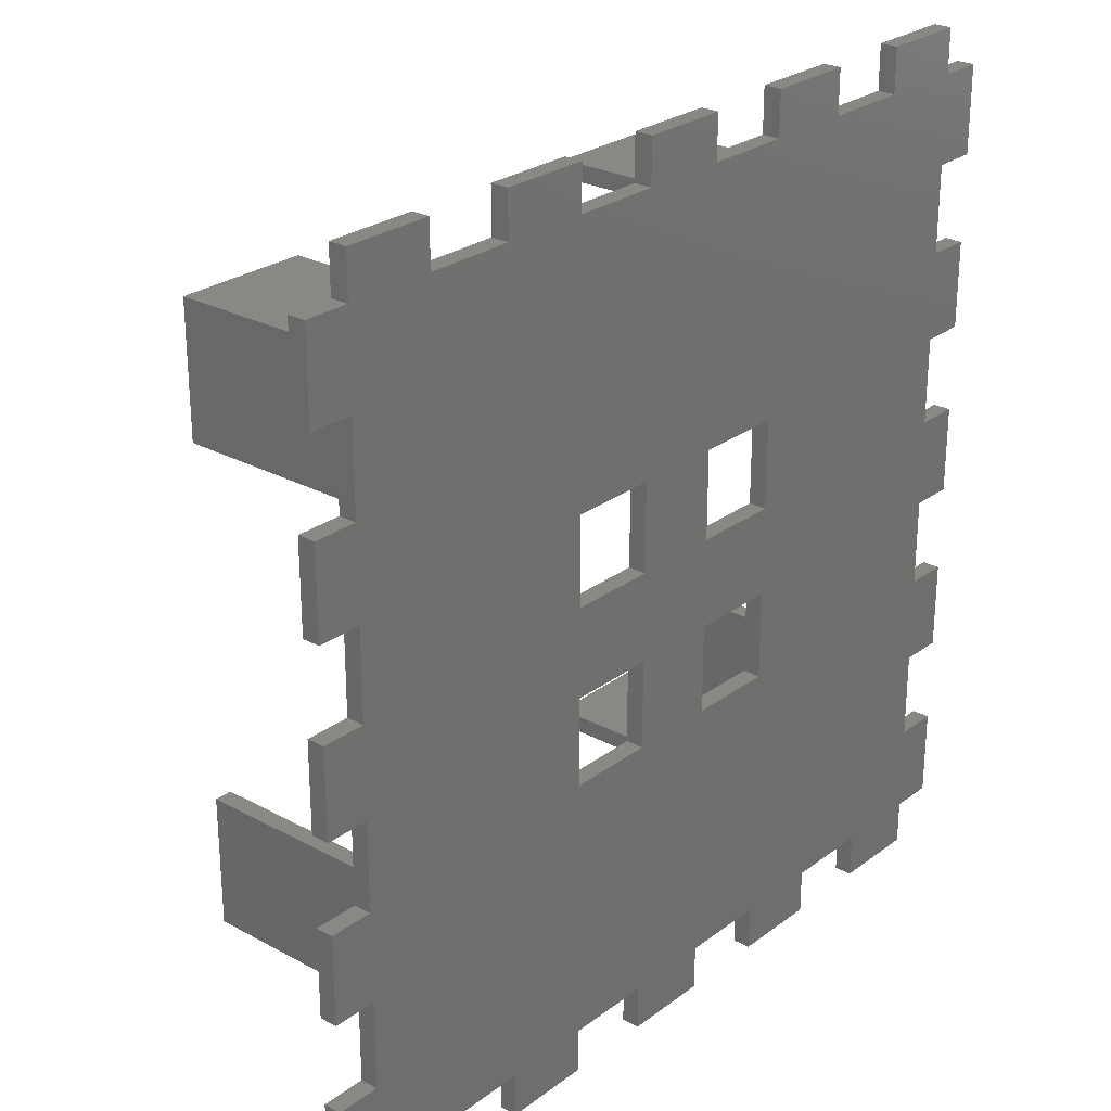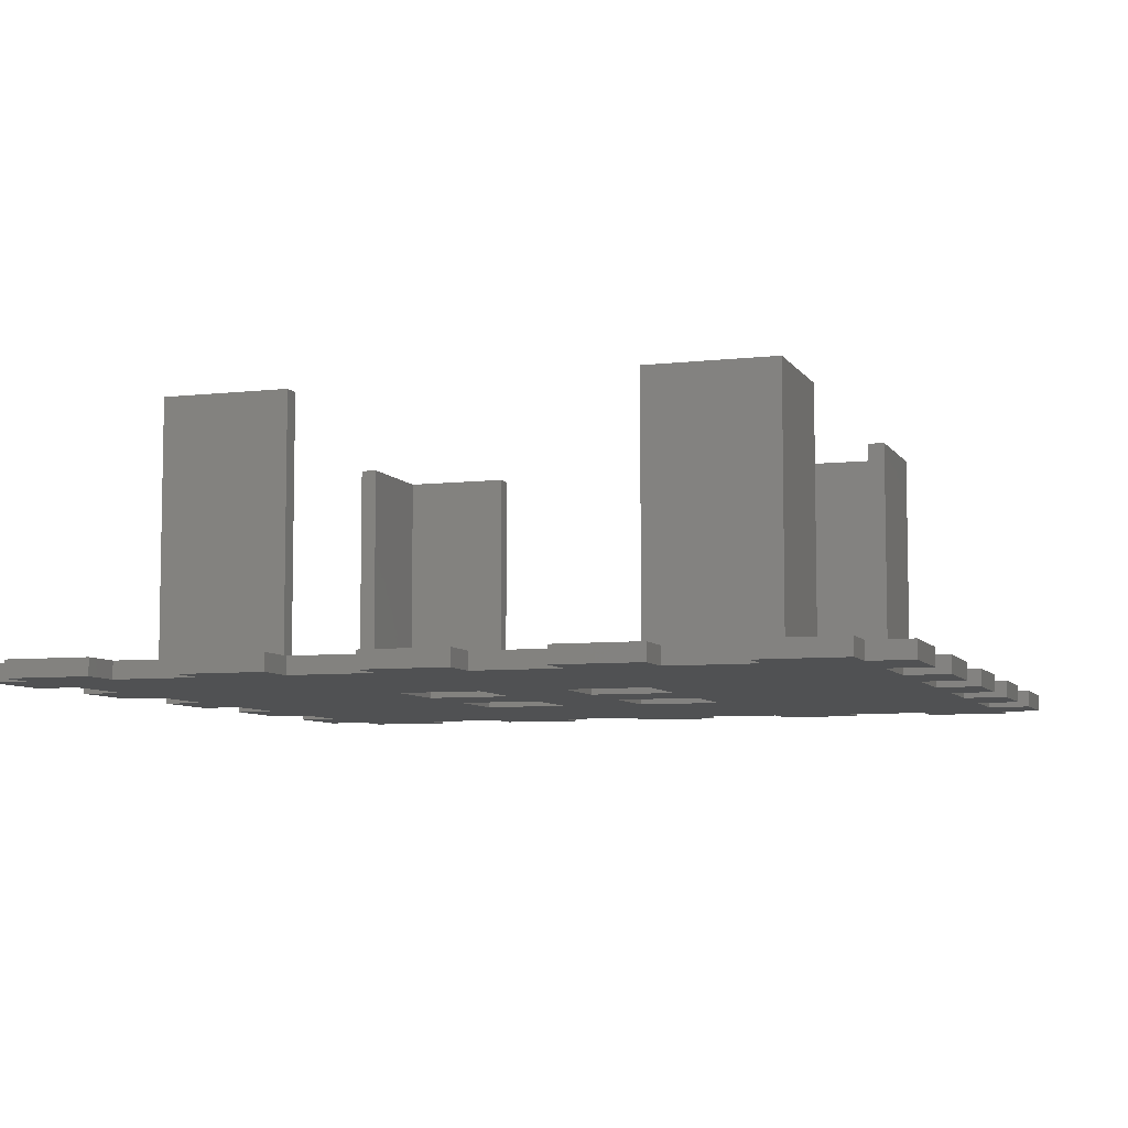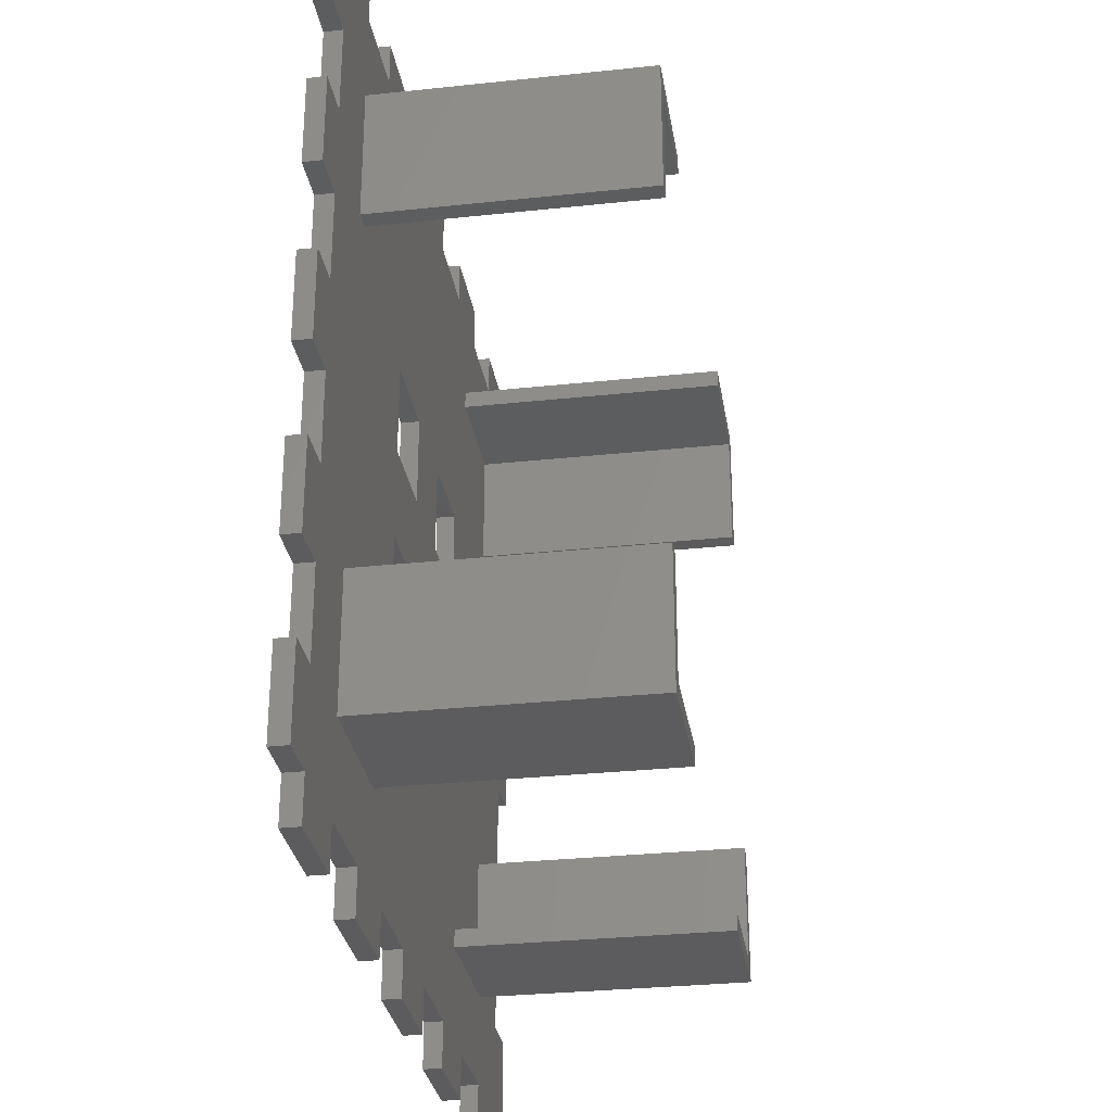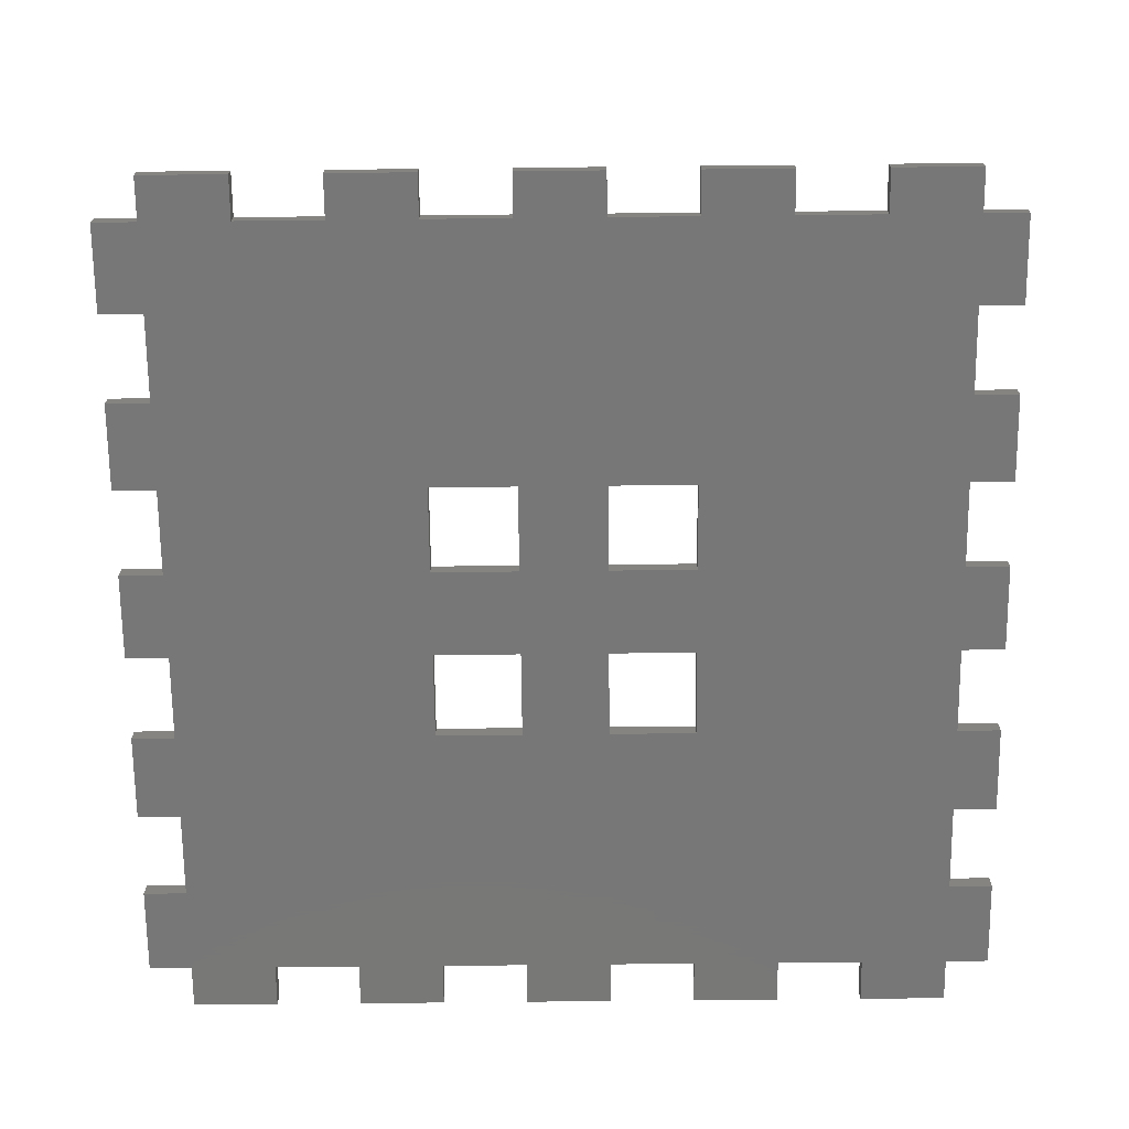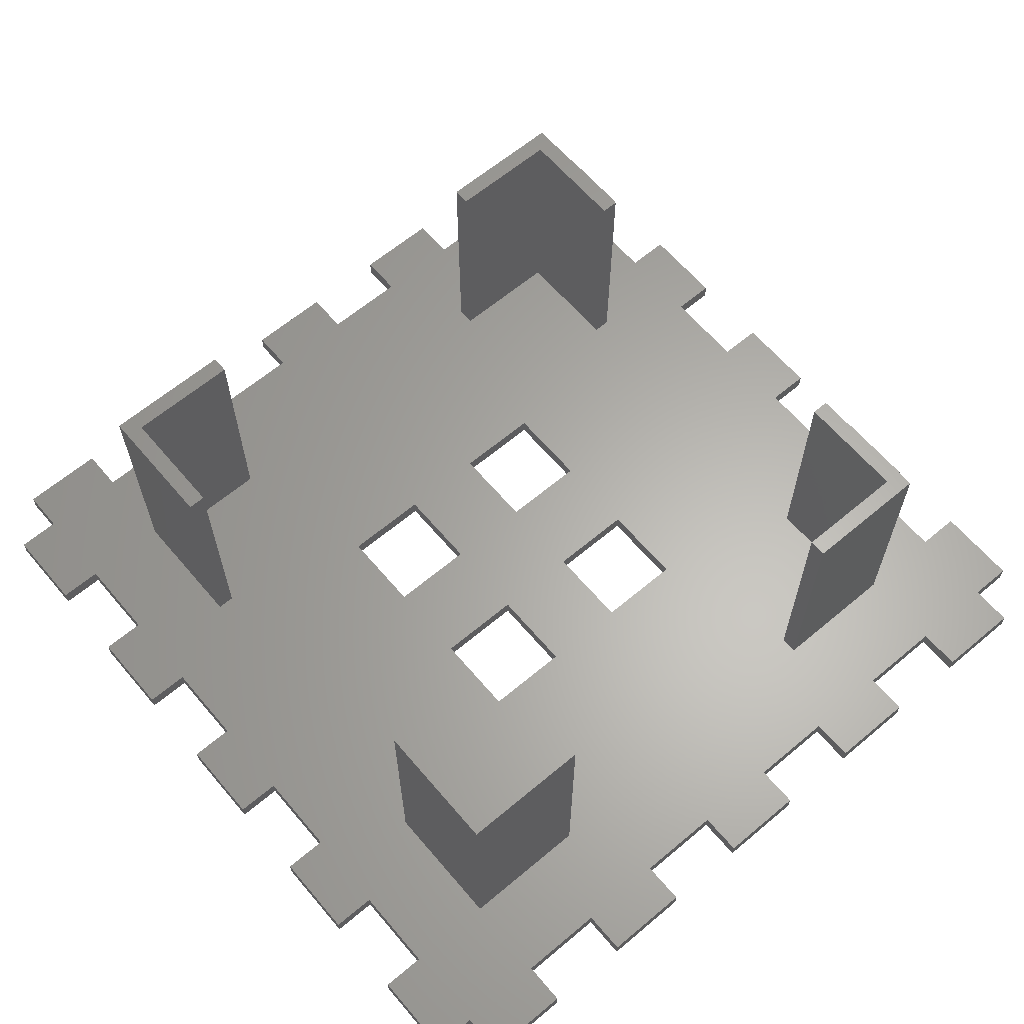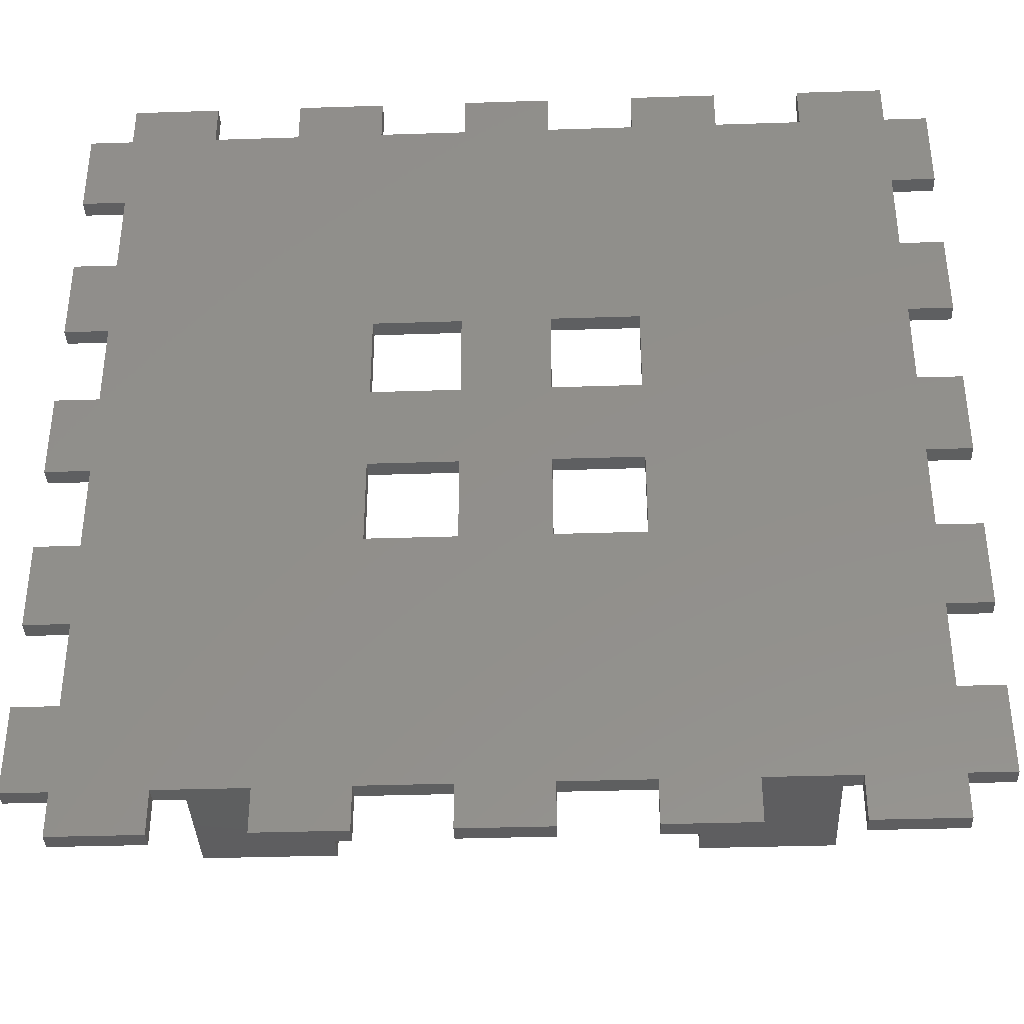
<metadata>
{"format":"stl","ext":"stl","renderer":"f3d","projection":"perspective","resolution":1024,"background":"white","views":[{"elev":26.1,"azim":130.6,"up":"+Y"},{"elev":-6.8,"azim":18.5,"up":"+Z"},{"elev":-30.0,"azim":-81.1,"up":"+Y"},{"elev":-70.1,"azim":0.6,"up":"+Z"},{"elev":63.3,"azim":-130.3,"up":"+Z"},{"elev":-36.8,"azim":-177.6,"up":"+Y"}]}
</metadata>
<code>
# stl→obj: 245 verts, 502 faces
v -45 -80 2
v -45 -80 32
v -45 -95 2
v -45 -95 32
v -60 -95 32
v -60 -95 2
v -60 -93 32
v -47 -93 32
v -47 -80 32
v -60 -93 2
v -47 -93 2
v -47 -80 2
v -60 -25 32
v -60 -25 2
v -60 -27 32
v -60 -27 2
v -47 -40 32
v -47 -40 2
v -45 -40 32
v -45 -40 2
v -45 -25 2
v -45 -25 32
v -47 -27 32
v -47 -27 2
v -115 -40 2
v -115 -40 32
v -115 -25 2
v -115 -25 32
v -100 -25 32
v -100 -25 2
v -100 -27 2
v -100 -27 32
v -113 -27 2
v -113 -27 32
v -113 -40 32
v -113 -40 2
v -45 -10 2
v -35 -10 2
v -45 -10 0
v -35 -10 0
v -65 -10 2
v -55 -10 2
v -65 -10 0
v -55 -10 0
v -85 -10 2
v -75 -10 2
v -85 -10 0
v -75 -10 0
v -105 -10 2
v -95 -10 2
v -105 -10 0
v -95 -10 0
v -125 -10 2
v -115 -10 2
v -125 -10 0
v -115 -10 0
v -35 -15 0
v -35 -15 2
v -55 -15 0
v -55 -15 2
v -75 -15 0
v -75 -15 2
v -95 -15 0
v -95 -15 2
v -45 -15 0
v -35 -25 0
v -30 -15 0
v -30 -25 0
v -35 -35 0
v -65 -45 0
v -35 -45 0
v -65 -55 0
v -35 -55 0
v -65 -65 0
v -35 -65 0
v -65 -75 0
v -35 -75 0
v -35 -85 0
v -30 -75 0
v -30 -85 0
v -30 -35 0
v -30 -45 0
v -30 -55 0
v -30 -65 0
v -55 -105 0
v -35 -95 0
v -45 -105 0
v -35 -105 0
v -45 -110 0
v -35 -110 0
v -65 -105 0
v -65 -110 0
v -80 -85 0
v -75 -105 0
v -80 -105 0
v -85 -105 0
v -85 -110 0
v -95 -105 0
v -95 -75 0
v -85 -75 0
v -75 -75 0
v -80 -65 0
v -85 -65 0
v -80 -60 0
v -75 -65 0
v -75 -55 0
v -30 -95 0
v -30 -105 0
v -55 -110 0
v -75 -110 0
v -95 -110 0
v -105 -110 0
v -105 -105 0
v -125 -85 0
v -125 -75 0
v -130 -85 0
v -130 -75 0
v -125 -95 0
v -115 -105 0
v -125 -105 0
v -125 -110 0
v -130 -105 0
v -130 -95 0
v -115 -110 0
v -95 -65 0
v -125 -65 0
v -95 -55 0
v -125 -55 0
v -95 -45 0
v -125 -45 0
v -125 -35 0
v -130 -45 0
v -130 -35 0
v -130 -65 0
v -130 -55 0
v -105 -15 0
v -125 -25 0
v -115 -15 0
v -125 -15 0
v -80 -25 0
v -85 -15 0
v -65 -15 0
v -130 -25 0
v -130 -15 0
v -85 -55 0
v -80 -45 0
v -75 -45 0
v -85 -45 0
v -115 -15 2
v -65 -75 2
v -75 -75 2
v -80 -80 2
v -85 -75 2
v -80 -65 2
v -75 -65 2
v -80 -60 2
v -85 -65 2
v -85 -55 2
v -95 -55 2
v -95 -65 2
v -125 -55 2
v -95 -45 2
v -35 -65 2
v -35 -75 2
v -35 -85 2
v -35 -95 2
v -35 -105 2
v -30 -105 2
v -30 -95 2
v -55 -105 2
v -65 -105 2
v -80 -93 2
v -100 -93 2
v -95 -75 2
v -113 -80 2
v -125 -65 2
v -115 -80 2
v -125 -75 2
v -125 -85 2
v -130 -75 2
v -130 -85 2
v -35 -55 2
v -65 -55 2
v -65 -45 2
v -80 -25 2
v -65 -15 2
v -45 -15 2
v -35 -35 2
v -35 -45 2
v -125 -45 2
v -125 -35 2
v -130 -45 2
v -130 -35 2
v -125 -25 2
v -125 -15 2
v -130 -15 2
v -130 -25 2
v -105 -15 2
v -85 -15 2
v -85 -45 2
v -80 -45 2
v -75 -55 2
v -65 -65 2
v -30 -65 2
v -30 -55 2
v -113 -93 2
v -100 -95 2
v -95 -105 2
v -105 -105 2
v -95 -110 2
v -105 -110 2
v -115 -95 2
v -115 -105 2
v -125 -105 2
v -115 -110 2
v -125 -110 2
v -130 -55 2
v -130 -65 2
v -125 -95 2
v -130 -95 2
v -130 -105 2
v -85 -105 2
v -80 -105 2
v -85 -110 2
v -75 -110 2
v -75 -105 2
v -65 -110 2
v -55 -110 2
v -45 -105 2
v -35 -110 2
v -45 -110 2
v -30 -85 2
v -30 -75 2
v -30 -45 2
v -30 -35 2
v -35 -25 2
v -30 -25 2
v -30 -15 2
v -75 -45 2
v -100 -95 32
v -100 -93 32
v -113 -80 32
v -115 -80 32
v -115 -95 32
v -113 -93 32
f 1 2 3
f 3 2 4
f 5 6 4
f 4 6 3
f 7 5 8
f 8 5 4
f 2 8 4
f 2 9 8
f 10 7 11
f 11 7 8
f 9 12 8
f 8 12 11
f 6 5 10
f 10 5 7
f 12 9 1
f 1 9 2
f 13 14 15
f 15 14 16
f 17 18 19
f 19 18 20
f 14 13 21
f 21 13 22
f 15 16 23
f 23 16 24
f 15 23 13
f 13 23 22
f 22 23 19
f 19 23 17
f 19 20 22
f 22 20 21
f 18 17 24
f 24 17 23
f 25 26 27
f 27 26 28
f 29 30 28
f 28 30 27
f 31 32 33
f 33 32 34
f 32 29 34
f 34 29 28
f 26 34 28
f 26 35 34
f 35 36 34
f 34 36 33
f 30 29 31
f 31 29 32
f 36 35 25
f 25 35 26
f 37 38 39
f 39 38 40
f 41 42 43
f 43 42 44
f 45 46 47
f 47 46 48
f 49 50 51
f 51 50 52
f 53 54 55
f 55 54 56
f 40 38 57
f 57 38 58
f 44 42 59
f 59 42 60
f 48 46 61
f 61 46 62
f 52 50 63
f 63 50 64
f 39 40 65
f 65 40 57
f 66 57 67
f 68 66 67
f 65 57 66
f 59 66 69
f 70 69 71
f 72 71 73
f 74 73 75
f 76 75 77
f 78 77 79
f 80 78 79
f 65 66 59
f 69 81 71
f 71 81 82
f 70 71 72
f 73 83 75
f 75 83 84
f 74 75 76
f 76 77 78
f 85 78 86
f 87 86 88
f 89 88 90
f 89 87 88
f 76 78 85
f 91 85 92
f 91 76 85
f 91 93 76
f 91 94 93
f 93 94 95
f 96 95 97
f 96 93 95
f 96 98 93
f 93 98 99
f 100 93 99
f 100 101 93
f 100 102 101
f 100 103 102
f 102 103 104
f 105 104 106
f 72 105 106
f 72 74 105
f 72 73 74
f 86 107 88
f 88 107 108
f 87 85 86
f 85 109 92
f 94 110 95
f 95 110 97
f 111 112 98
f 98 112 113
f 99 113 114
f 115 114 116
f 117 115 116
f 114 113 118
f 118 113 119
f 120 119 121
f 120 118 119
f 120 122 118
f 118 122 123
f 119 124 121
f 99 114 115
f 125 115 126
f 127 126 128
f 129 128 130
f 131 130 132
f 133 131 132
f 99 115 125
f 126 134 128
f 128 134 135
f 127 128 129
f 129 130 131
f 136 131 137
f 138 137 139
f 56 139 55
f 56 138 139
f 129 131 136
f 63 136 52
f 63 129 136
f 63 140 129
f 63 141 140
f 140 141 61
f 142 140 61
f 142 70 140
f 142 59 70
f 142 44 59
f 142 43 44
f 143 144 137
f 137 144 139
f 138 136 137
f 136 51 52
f 47 48 141
f 141 48 61
f 104 105 102
f 102 105 101
f 101 76 93
f 104 103 145
f 106 145 146
f 147 146 140
f 70 147 140
f 145 148 146
f 146 148 140
f 140 148 129
f 126 127 125
f 125 127 145
f 103 125 145
f 147 106 146
f 69 70 59
f 113 99 98
f 104 145 106
f 56 54 138
f 138 54 149
f 11 12 10
f 10 12 150
f 151 10 150
f 151 152 10
f 151 153 152
f 151 154 153
f 151 155 154
f 154 155 156
f 157 156 158
f 159 157 158
f 159 160 157
f 159 161 160
f 159 36 161
f 159 162 36
f 36 162 31
f 33 36 31
f 1 163 12
f 1 164 163
f 1 165 164
f 1 3 165
f 165 3 166
f 166 3 167
f 168 166 167
f 168 169 166
f 6 170 3
f 6 171 170
f 6 172 171
f 6 10 172
f 172 10 152
f 173 152 153
f 174 173 153
f 174 175 173
f 174 160 175
f 175 160 176
f 177 176 178
f 179 178 180
f 181 179 180
f 18 182 20
f 18 183 182
f 18 184 183
f 18 16 184
f 18 24 16
f 14 185 16
f 14 62 185
f 14 186 62
f 14 60 186
f 14 21 60
f 60 21 187
f 187 21 58
f 37 58 38
f 37 187 58
f 20 188 21
f 20 189 188
f 20 182 189
f 36 25 161
f 161 25 190
f 190 25 191
f 192 191 193
f 192 190 191
f 25 27 191
f 191 27 194
f 194 27 149
f 195 149 53
f 195 194 149
f 195 196 194
f 194 196 197
f 149 27 198
f 198 27 30
f 64 30 185
f 199 185 62
f 45 62 46
f 45 199 62
f 30 31 185
f 185 31 200
f 201 200 158
f 202 158 156
f 155 202 156
f 155 203 202
f 202 203 183
f 183 203 163
f 182 163 204
f 205 182 204
f 175 206 173
f 152 173 172
f 172 173 207
f 208 207 209
f 210 209 211
f 210 208 209
f 207 212 209
f 209 212 213
f 213 212 214
f 215 214 216
f 215 213 214
f 177 179 212
f 177 178 179
f 177 175 176
f 42 41 60
f 60 41 186
f 199 64 185
f 50 49 64
f 64 49 198
f 30 64 198
f 149 54 53
f 160 161 176
f 176 161 217
f 218 176 217
f 179 219 212
f 212 219 214
f 214 219 220
f 221 214 220
f 207 208 172
f 172 208 222
f 223 222 224
f 225 223 224
f 225 226 223
f 223 226 172
f 222 223 172
f 226 171 172
f 227 228 171
f 171 228 170
f 170 229 3
f 3 229 167
f 167 229 230
f 230 229 231
f 232 233 165
f 165 233 164
f 183 163 182
f 189 234 188
f 188 234 235
f 188 236 21
f 21 236 58
f 58 236 237
f 238 58 237
f 163 203 12
f 12 203 150
f 156 157 154
f 154 157 153
f 185 200 201
f 239 201 202
f 239 185 201
f 239 16 185
f 239 184 16
f 162 200 31
f 158 202 201
f 234 82 235
f 235 82 81
f 189 71 234
f 234 71 82
f 239 147 184
f 184 147 70
f 162 129 200
f 200 129 148
f 72 183 70
f 70 183 184
f 145 158 148
f 148 158 200
f 128 161 130
f 130 161 190
f 150 76 151
f 151 76 101
f 203 74 150
f 150 74 76
f 183 72 202
f 202 72 106
f 158 145 159
f 159 145 127
f 153 100 174
f 174 100 99
f 157 103 153
f 153 103 100
f 176 126 178
f 178 126 115
f 204 84 205
f 205 84 83
f 232 80 233
f 233 80 79
f 165 78 232
f 232 78 80
f 163 75 204
f 204 75 84
f 117 180 115
f 115 180 178
f 135 217 128
f 128 217 161
f 233 79 164
f 164 79 77
f 164 77 163
f 163 77 75
f 205 83 182
f 182 83 73
f 182 73 189
f 189 73 71
f 151 101 155
f 155 101 105
f 155 105 203
f 203 105 74
f 202 106 239
f 239 106 147
f 159 127 162
f 162 127 129
f 174 99 160
f 160 99 125
f 160 125 157
f 157 125 103
f 216 121 215
f 215 121 124
f 211 112 210
f 210 112 111
f 224 97 225
f 225 97 110
f 227 92 228
f 228 92 109
f 90 230 89
f 89 230 231
f 215 124 213
f 213 124 119
f 210 111 208
f 208 111 98
f 225 110 226
f 226 110 94
f 228 109 170
f 170 109 85
f 89 231 87
f 87 231 229
f 118 219 114
f 114 219 179
f 112 211 113
f 113 211 209
f 92 227 91
f 91 227 171
f 97 224 96
f 96 224 222
f 121 216 120
f 120 216 214
f 168 108 169
f 169 108 107
f 167 88 168
f 168 88 108
f 213 119 209
f 209 119 113
f 123 220 118
f 118 220 219
f 230 90 167
f 167 90 88
f 169 107 166
f 166 107 86
f 166 86 165
f 165 86 78
f 170 85 229
f 229 85 87
f 226 94 171
f 171 94 91
f 208 98 222
f 222 98 96
f 238 67 58
f 58 67 57
f 236 66 237
f 237 66 68
f 237 68 238
f 238 68 67
f 194 137 191
f 191 137 131
f 53 55 195
f 195 55 139
f 45 47 199
f 199 47 141
f 199 141 64
f 64 141 63
f 41 43 186
f 186 43 142
f 186 142 62
f 62 142 61
f 37 39 187
f 187 39 65
f 187 65 60
f 60 65 59
f 49 51 198
f 198 51 136
f 198 136 149
f 149 136 138
f 197 143 194
f 194 143 137
f 66 236 69
f 69 236 188
f 235 81 188
f 188 81 69
f 133 193 131
f 131 193 191
f 192 132 190
f 190 132 130
f 218 134 176
f 176 134 126
f 181 116 179
f 179 116 114
f 221 122 214
f 214 122 120
f 144 196 139
f 139 196 195
f 144 143 196
f 196 143 197
f 221 220 122
f 122 220 123
f 181 180 116
f 116 180 117
f 218 217 134
f 134 217 135
f 192 193 132
f 132 193 133
f 240 207 241
f 241 207 173
f 242 175 243
f 243 175 177
f 207 240 212
f 212 240 244
f 241 173 245
f 245 173 206
f 243 177 244
f 244 177 212
f 241 245 240
f 240 245 244
f 244 245 243
f 243 245 242
f 175 242 206
f 206 242 245

</code>
